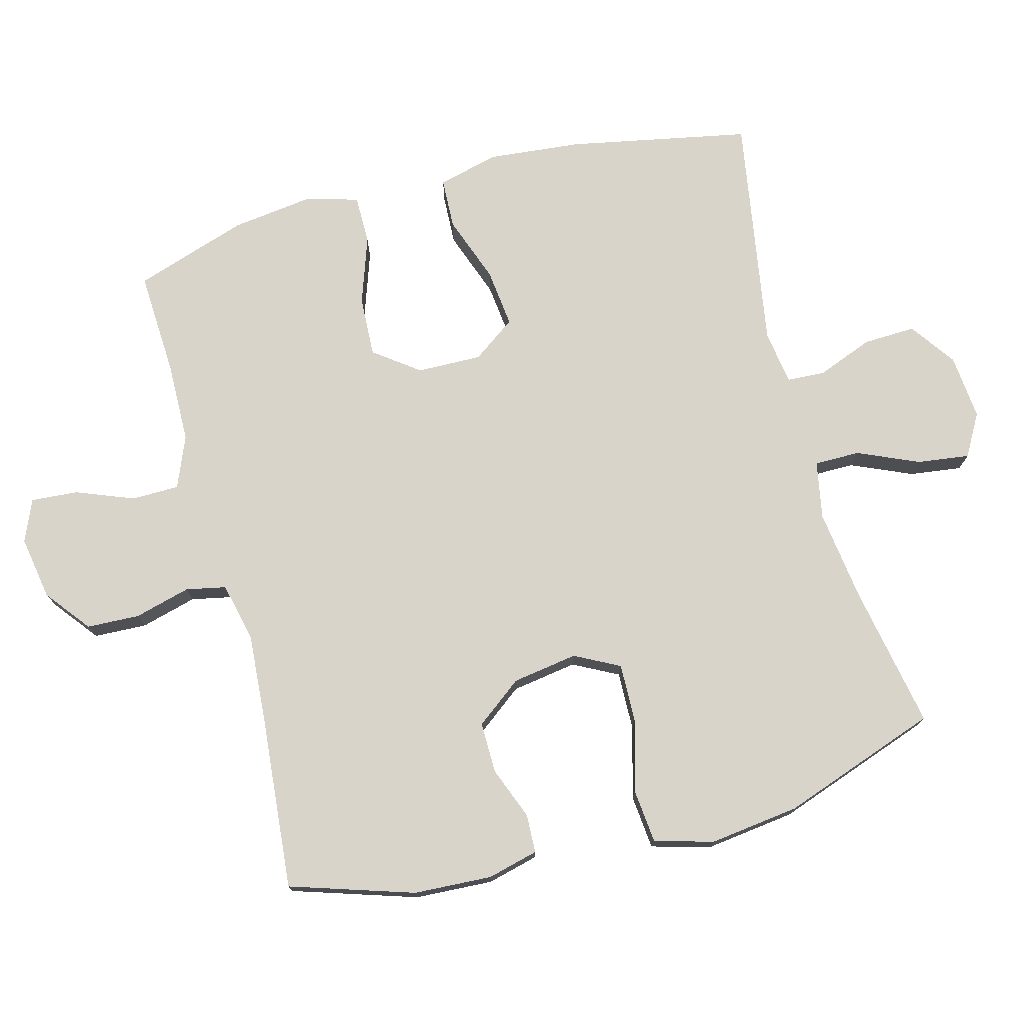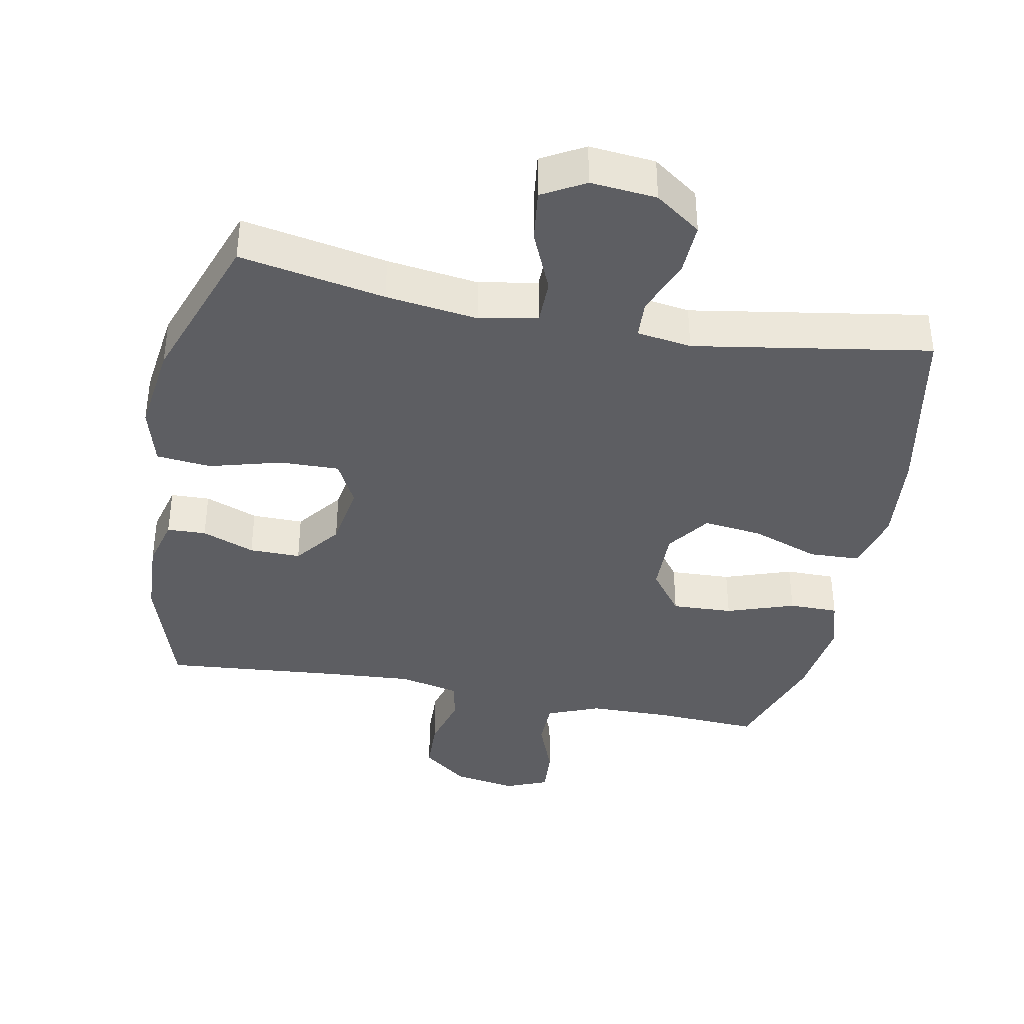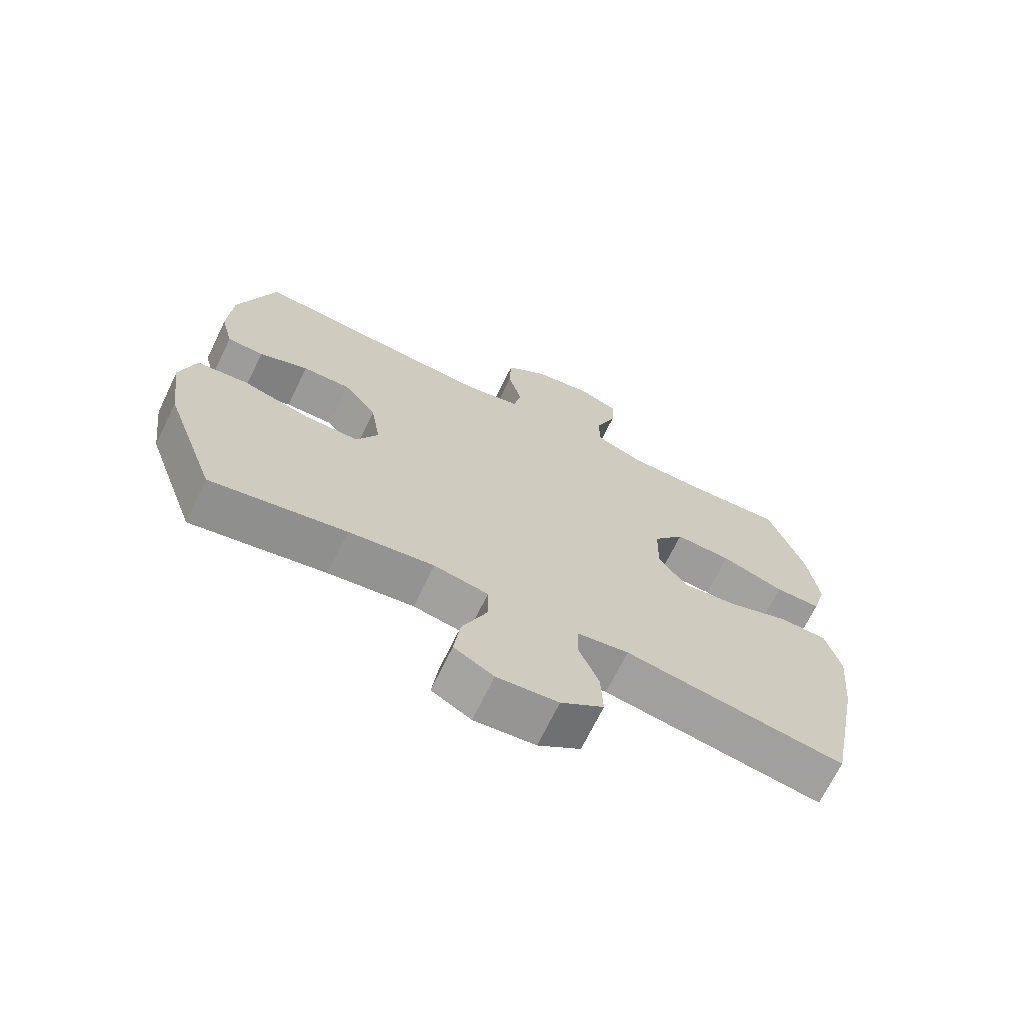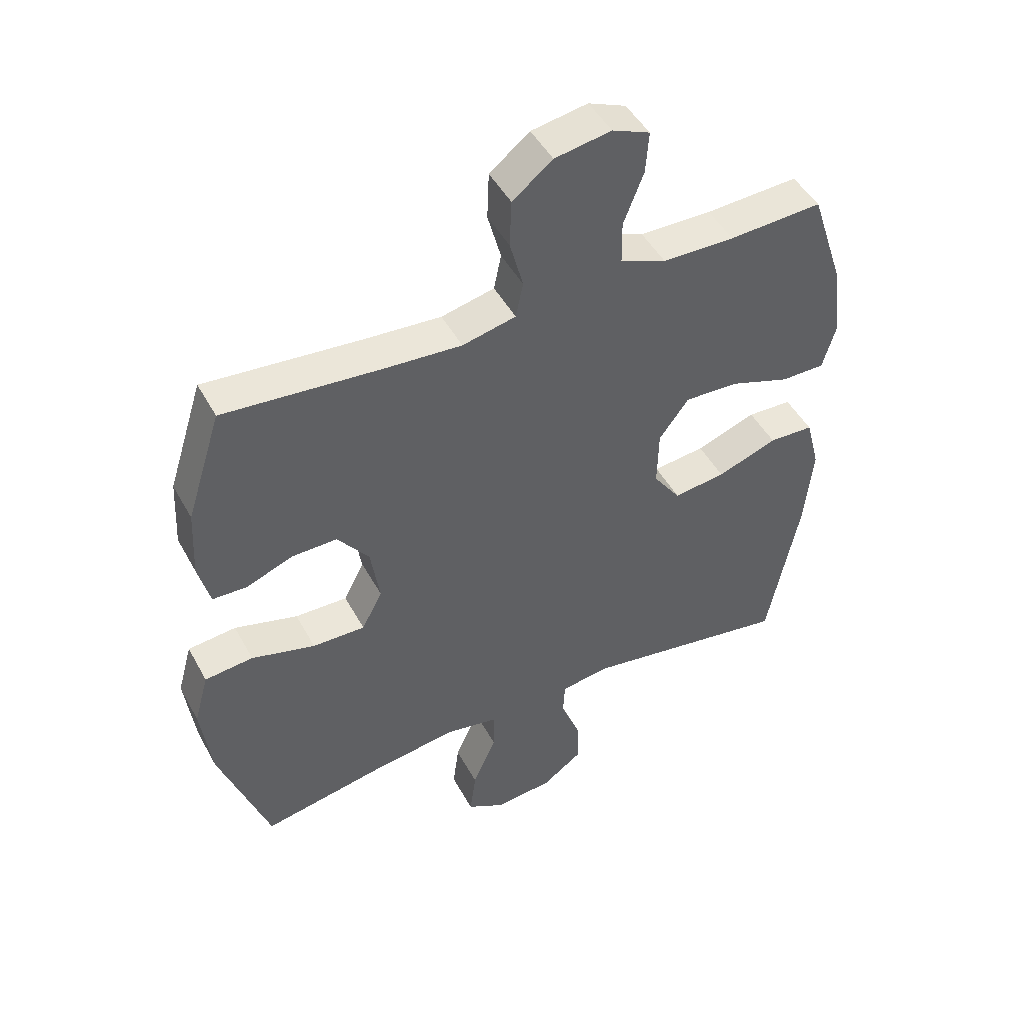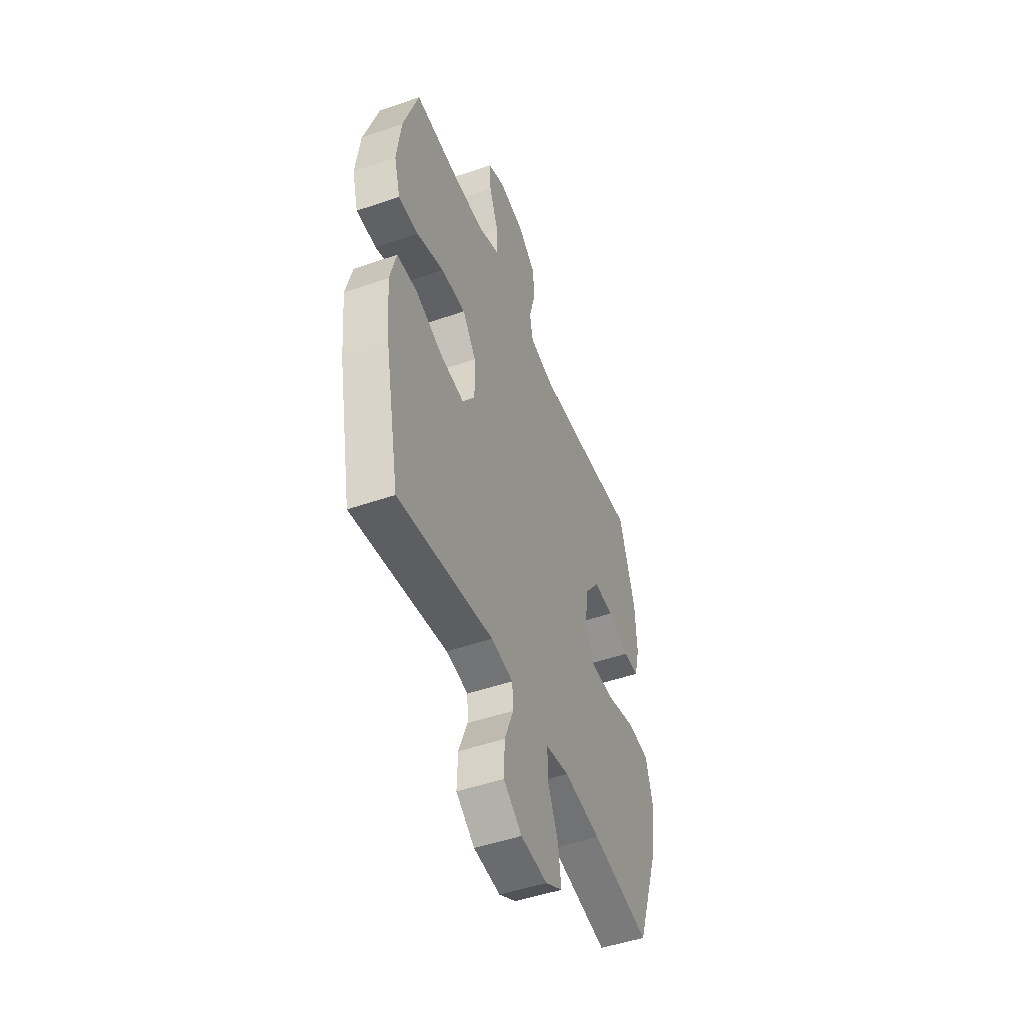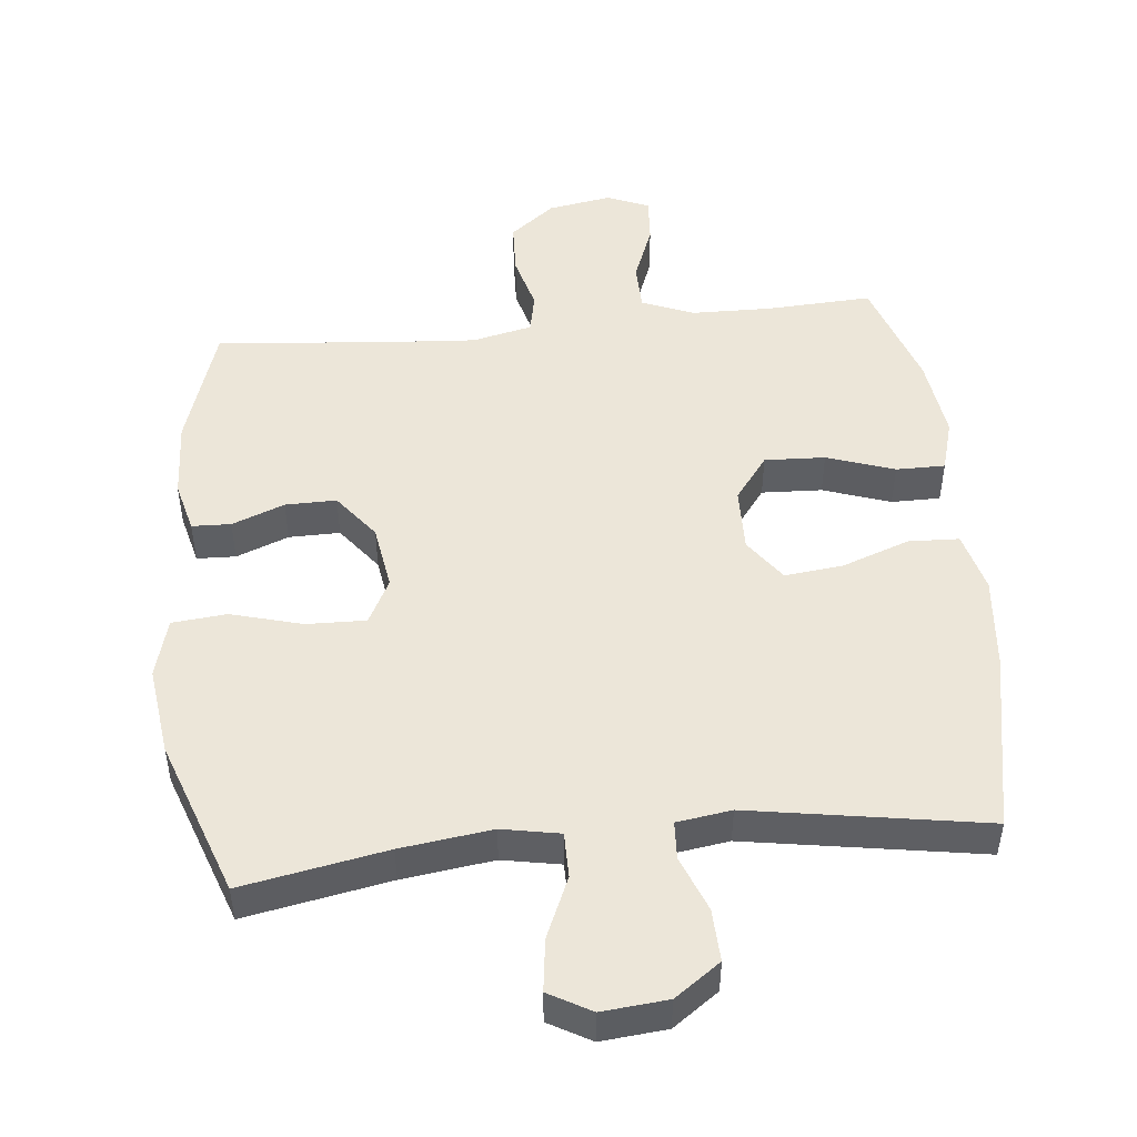
<metadata>
{"format":"obj","ext":"obj","renderer":"f3d","projection":"perspective","resolution":1024,"background":"white","views":[{"elev":75.2,"azim":75.2,"up":"+Y"},{"elev":-38.4,"azim":169.0,"up":"+Y"},{"elev":-69.5,"azim":154.1,"up":"+Z"},{"elev":47.3,"azim":152.5,"up":"+Z"},{"elev":-48.6,"azim":-68.8,"up":"+Z"},{"elev":48.9,"azim":174.2,"up":"+Y"}]}
</metadata>
<code>
v -0.5 0.07 0.5
v -0.346 0.07 0.492
v -0.227 0.07 0.494
v -0.151 0.07 0.525
v -0.15 0.07 0.595
v -0.183 0.07 0.68
v -0.188 0.07 0.749
v -0.126 0.07 0.775
v -0.033 0.07 0.759
v 0.033 0.07 0.707
v 0.036 0.07 0.629
v 0.014 0.07 0.547
v 0.026 0.07 0.488
v 0.114 0.07 0.468
v 0.242 0.07 0.477
v 0.5 0.07 0.5
v 0.558 0.07 0.318
v 0.564 0.07 0.203
v 0.545 0.07 0.128
v 0.488 0.07 0.126
v 0.411 0.07 0.156
v 0.336 0.07 0.157
v 0.284 0.07 0.089
v 0.269 0.07 -0.007
v 0.303 0.07 -0.073
v 0.39 0.07 -0.071
v 0.495 0.07 -0.042
v 0.575 0.07 -0.05
v 0.599 0.07 -0.137
v 0.582 0.07 -0.269
v 0.5 0.07 -0.5
v 0.288 0.07 -0.46
v 0.154 0.07 -0.442
v 0.069 0.07 -0.458
v 0.069 0.07 -0.525
v 0.108 0.07 -0.615
v 0.118 0.07 -0.692
v 0.056 0.07 -0.727
v -0.04 0.07 -0.718
v -0.107 0.07 -0.67
v -0.104 0.07 -0.593
v -0.072 0.07 -0.511
v -0.075 0.07 -0.455
v -0.155 0.07 -0.443
v -0.5 0.07 -0.5
v -0.552 0.07 -0.233
v -0.565 0.07 -0.096
v -0.542 0.07 -0.007
v -0.468 0.07 -0.004
v -0.369 0.07 -0.04
v -0.283 0.07 -0.05
v -0.238 0.07 0.013
v -0.24 0.07 0.108
v -0.289 0.07 0.174
v -0.378 0.07 0.17
v -0.477 0.07 0.136
v -0.549 0.07 0.136
v -0.571 0.07 0.213
v -0.555 0.07 0.334
v -0.5 0 0.5
v -0.346 0 0.492
v -0.227 0 0.494
v -0.151 0 0.525
v -0.15 0 0.595
v -0.183 0 0.68
v -0.188 0 0.749
v -0.126 0 0.775
v -0.033 0 0.759
v 0.033 0 0.707
v 0.036 0 0.629
v 0.014 0 0.547
v 0.026 0 0.488
v 0.114 0 0.468
v 0.242 0 0.477
v 0.5 0 0.5
v 0.558 0 0.318
v 0.564 0 0.203
v 0.545 0 0.128
v 0.488 0 0.126
v 0.411 0 0.156
v 0.336 0 0.157
v 0.284 0 0.089
v 0.269 0 -0.007
v 0.303 0 -0.073
v 0.39 0 -0.071
v 0.495 0 -0.042
v 0.575 0 -0.05
v 0.599 0 -0.137
v 0.582 0 -0.269
v 0.5 0 -0.5
v 0.288 0 -0.46
v 0.154 0 -0.442
v 0.069 0 -0.458
v 0.069 0 -0.525
v 0.108 0 -0.615
v 0.118 0 -0.692
v 0.056 0 -0.727
v -0.04 0 -0.718
v -0.107 0 -0.67
v -0.104 0 -0.593
v -0.072 0 -0.511
v -0.075 0 -0.455
v -0.155 0 -0.443
v -0.5 0 -0.5
v -0.552 0 -0.233
v -0.565 0 -0.096
v -0.542 0 -0.007
v -0.468 0 -0.004
v -0.369 0 -0.04
v -0.283 0 -0.05
v -0.238 0 0.013
v -0.24 0 0.108
v -0.289 0 0.174
v -0.378 0 0.17
v -0.477 0 0.136
v -0.549 0 0.136
v -0.571 0 0.213
v -0.555 0 0.334
f 59 1 2
f 58 59 2
f 57 58 2
f 56 57 2
f 55 56 2
f 54 55 2 3
f 53 54 3 4
f 52 53 4
f 48 49 50
f 47 48 50
f 46 47 50
f 45 46 50
f 44 45 50
f 43 44 50 51
f 40 41 42
f 39 40 42
f 38 39 42
f 37 38 42
f 36 37 42
f 35 36 42
f 34 35 42 43
f 43 51 52
f 34 43 52
f 33 34 52
f 30 31 32
f 29 30 32
f 28 29 32
f 27 28 32
f 26 27 32
f 25 26 32 33
f 19 20 21
f 18 19 21
f 17 18 21
f 16 17 21
f 15 16 21
f 14 15 21 22
f 13 14 22 23
f 10 11 12
f 9 10 12
f 8 9 12
f 7 8 12
f 6 7 12
f 5 6 12
f 4 5 12 13
f 33 52 4
f 25 33 4
f 24 25 4
f 4 13 23 24
f 61 60 118
f 61 118 117
f 61 117 116
f 61 116 115
f 61 115 114
f 62 61 114 113
f 63 62 113 112
f 63 112 111
f 109 108 107
f 109 107 106
f 109 106 105
f 109 105 104
f 109 104 103
f 110 109 103 102
f 101 100 99
f 101 99 98
f 101 98 97
f 101 97 96
f 101 96 95
f 101 95 94
f 102 101 94 93
f 111 110 102
f 111 102 93
f 111 93 92
f 91 90 89
f 91 89 88
f 91 88 87
f 91 87 86
f 91 86 85
f 92 91 85 84
f 80 79 78
f 80 78 77
f 80 77 76
f 80 76 75
f 80 75 74
f 81 80 74 73
f 82 81 73 72
f 71 70 69
f 71 69 68
f 71 68 67
f 71 67 66
f 71 66 65
f 71 65 64
f 72 71 64 63
f 63 111 92
f 63 92 84
f 63 84 83
f 83 82 72 63
f 1 60 61 2
f 2 61 62 3
f 3 62 63 4
f 4 63 64 5
f 5 64 65 6
f 6 65 66 7
f 7 66 67 8
f 8 67 68 9
f 9 68 69 10
f 10 69 70 11
f 11 70 71 12
f 12 71 72 13
f 13 72 73 14
f 14 73 74 15
f 15 74 75 16
f 16 75 76 17
f 17 76 77 18
f 18 77 78 19
f 19 78 79 20
f 20 79 80 21
f 21 80 81 22
f 22 81 82 23
f 23 82 83 24
f 24 83 84 25
f 25 84 85 26
f 26 85 86 27
f 27 86 87 28
f 28 87 88 29
f 29 88 89 30
f 30 89 90 31
f 31 90 91 32
f 32 91 92 33
f 33 92 93 34
f 34 93 94 35
f 35 94 95 36
f 36 95 96 37
f 37 96 97 38
f 38 97 98 39
f 39 98 99 40
f 40 99 100 41
f 41 100 101 42
f 42 101 102 43
f 43 102 103 44
f 44 103 104 45
f 45 104 105 46
f 46 105 106 47
f 47 106 107 48
f 48 107 108 49
f 49 108 109 50
f 50 109 110 51
f 51 110 111 52
f 52 111 112 53
f 53 112 113 54
f 54 113 114 55
f 55 114 115 56
f 56 115 116 57
f 57 116 117 58
f 58 117 118 59
f 59 118 60 1

</code>
